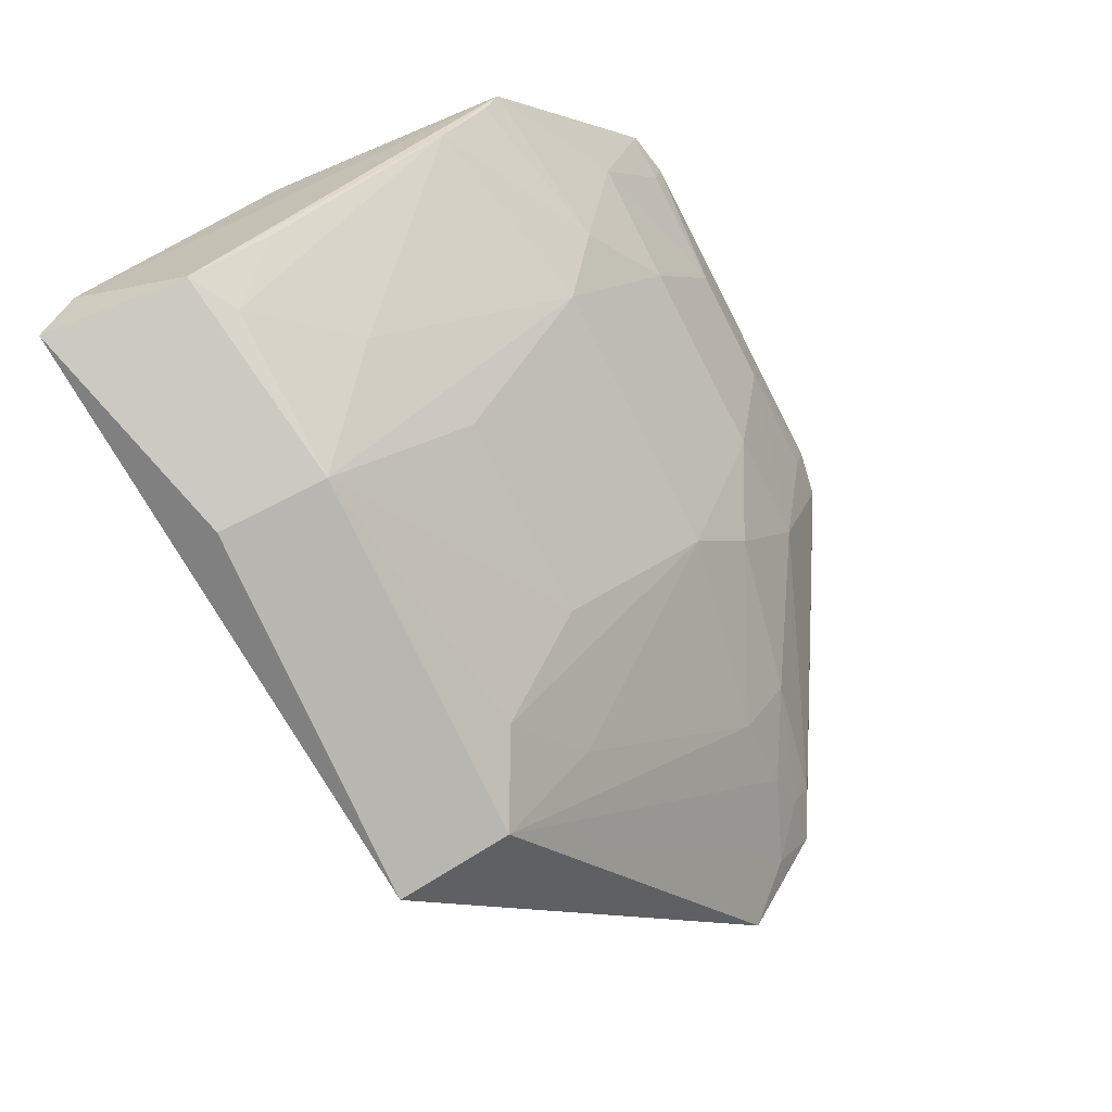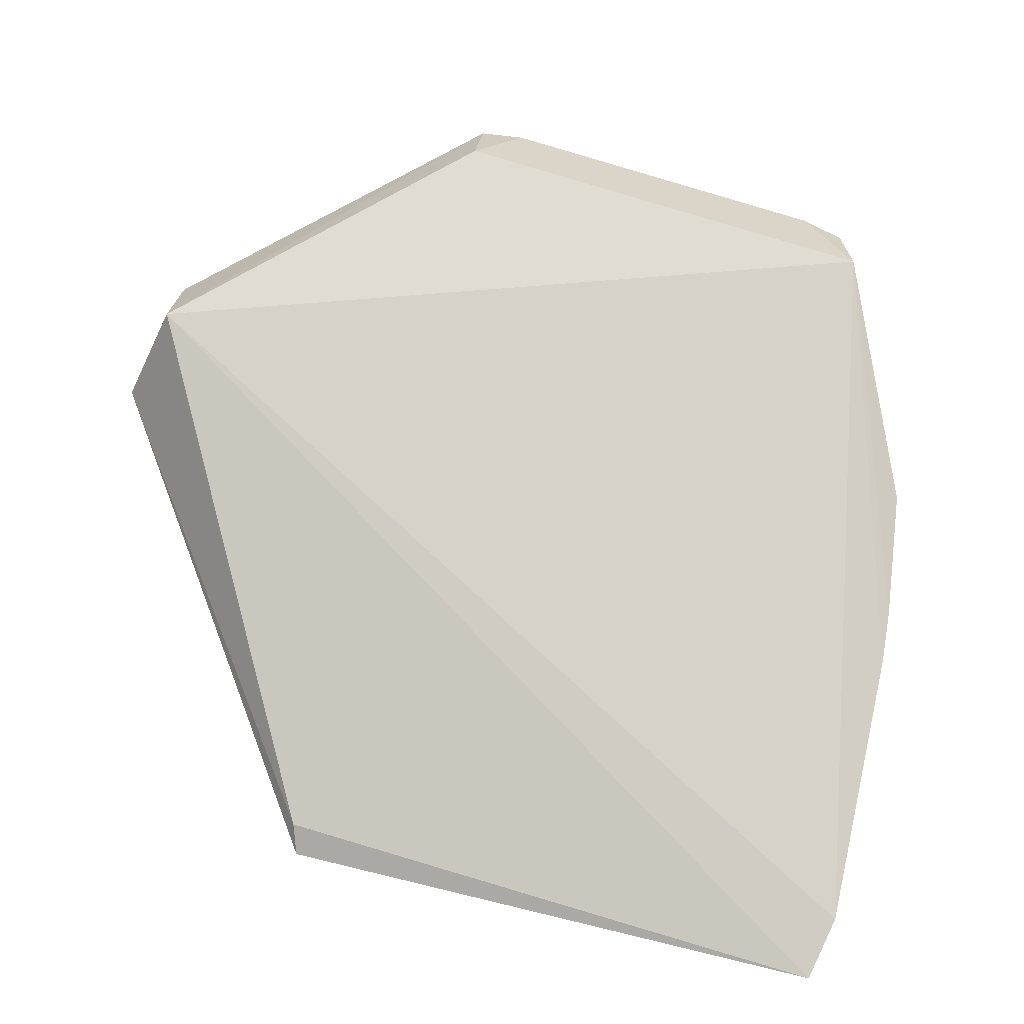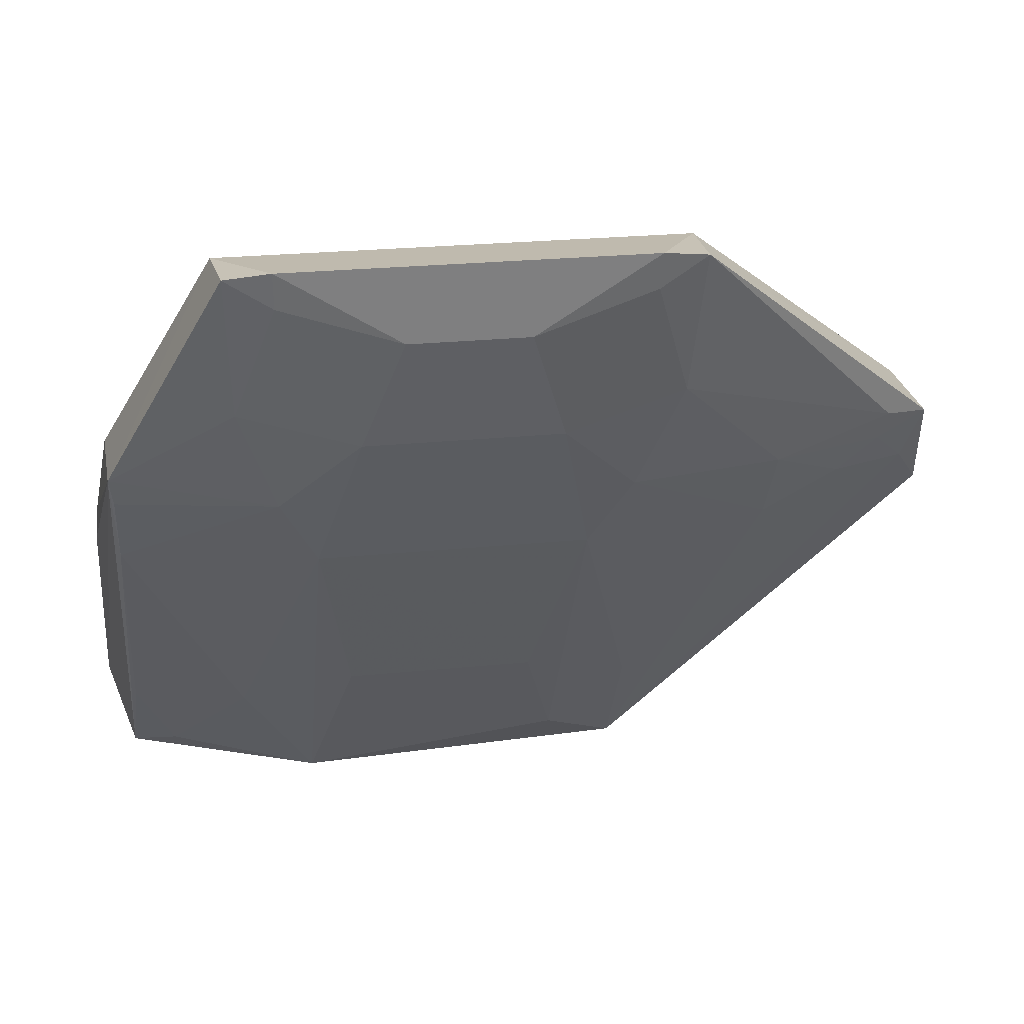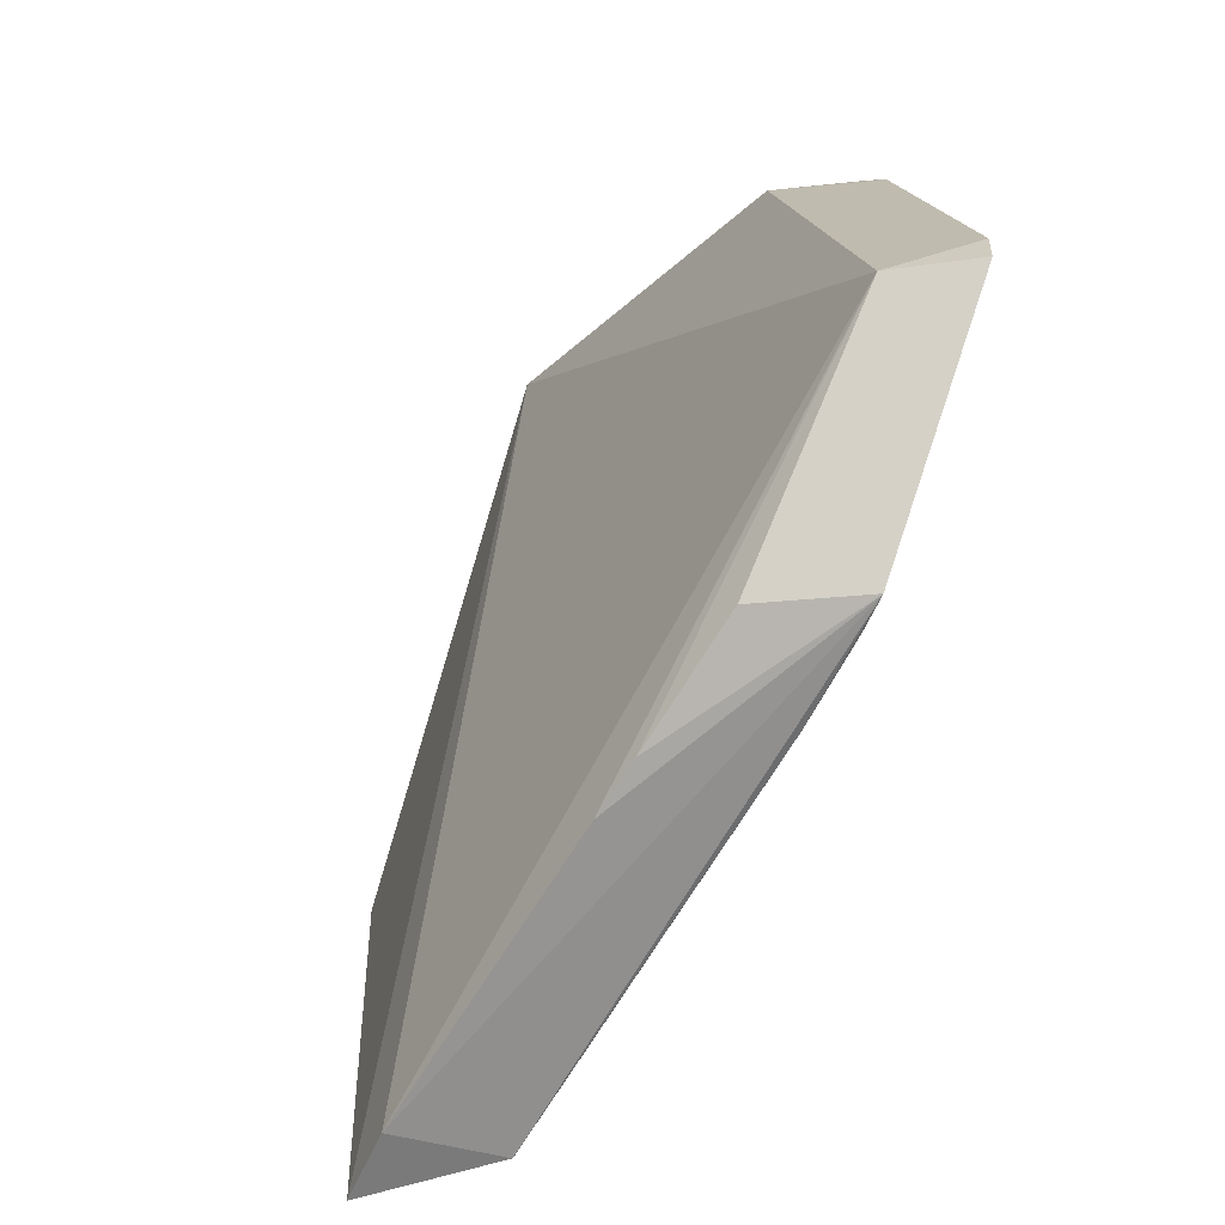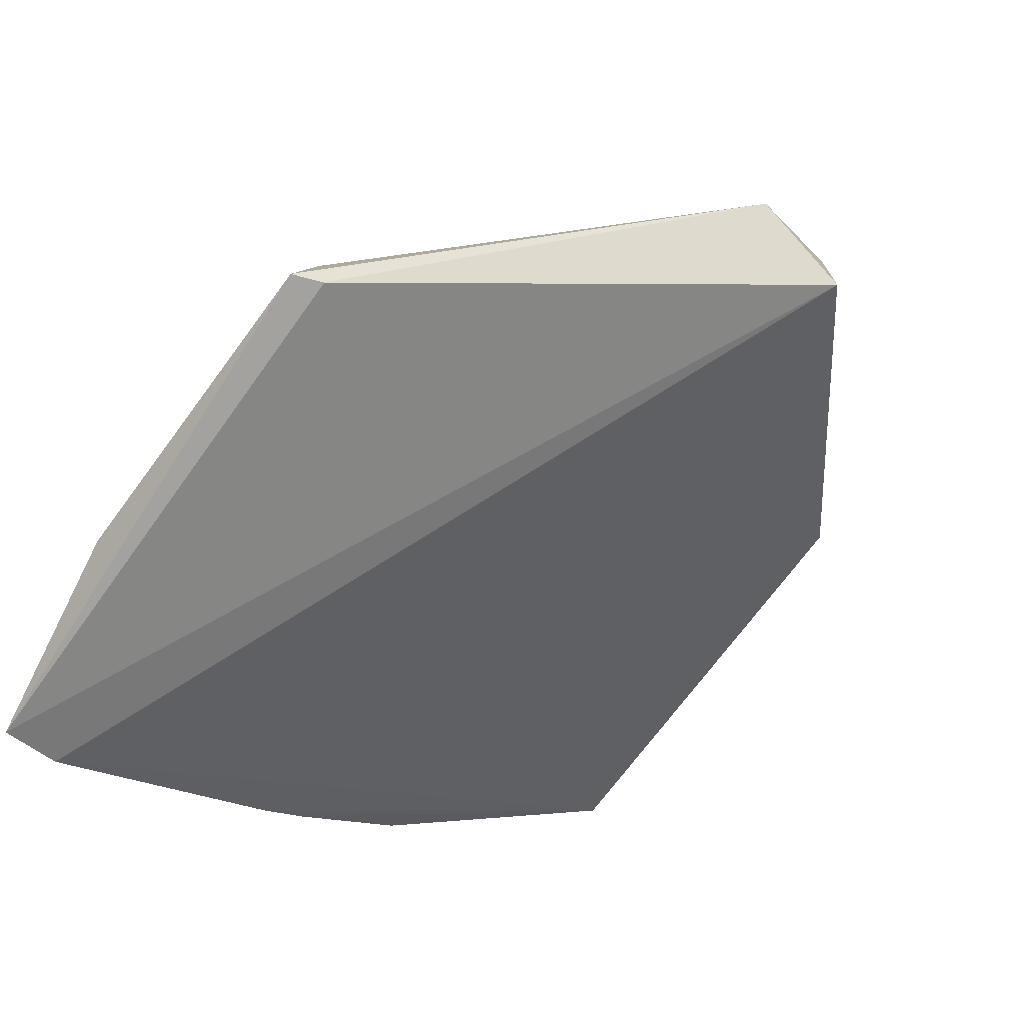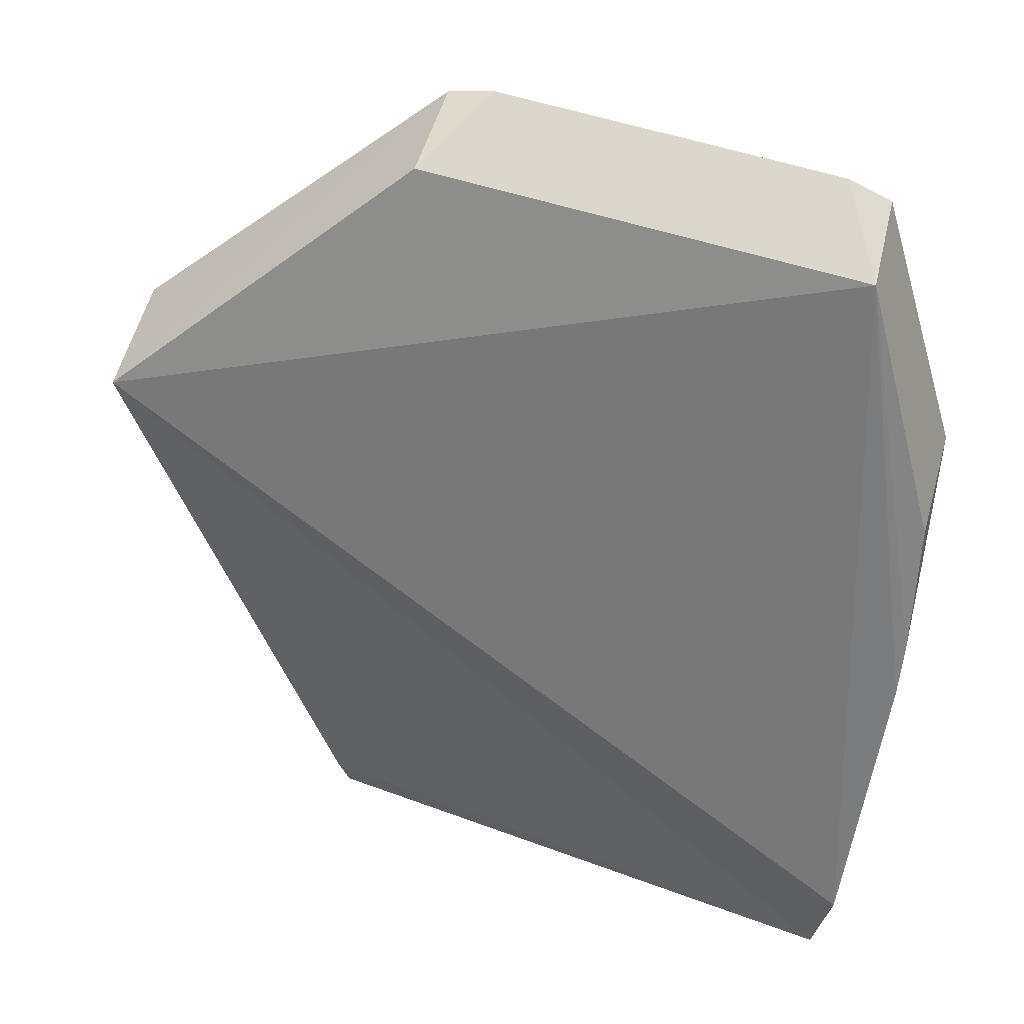
<metadata>
{"format":"obj","ext":"obj","renderer":"f3d","projection":"perspective","resolution":1024,"background":"white","views":[{"elev":-77.1,"azim":117.1,"up":"+Z"},{"elev":-71.7,"azim":-16.3,"up":"+Y"},{"elev":24.6,"azim":170.5,"up":"+Z"},{"elev":16.4,"azim":82.6,"up":"+Z"},{"elev":-70.5,"azim":-126.2,"up":"+Y"},{"elev":64.1,"azim":16.8,"up":"+Z"}]}
</metadata>
<code>
v 0.13 0.283 -0.1968
v 0.1348 0.2932 -0.1736
v -0.1877 0.3678 -0.02688
v -0.06605 0.4774 0.06503
v 0.1255 0.4354 -0.02342
v 0.08501 0.4405 0.0594
v -0.0792 0.3382 -0.1997
v 0.125 0.331 -0.1892
v -0.08501 0.4405 0.0594
v 0.0828 0.4743 0.06252
v 0.1265 0.3944 -0.02474
v -0.08452 0.2996 -0.1971
v -0.187 0.4113 -0.0263
v -0.03642 0.4591 -0.006356
v 0.05204 0.3047 -0.2094
v 0.06605 0.4774 0.06503
v 0.1336 0.3536 -0.083
v -0.0828 0.4743 0.06252
v -0.1951 0.3824 -0.06708
v 0.05085 0.342 -0.2024
v -0.124 0.4299 -0.0351
v -0.0801 0.2986 -0.209
v 0.02196 0.4745 0.03652
v 0.1323 0.3656 -0.06573
v -0.08005 0.4591 0.007881
v -0.03619 0.3832 -0.1389
v 0.05087 0.4285 -0.06339
v 0.1234 0.4137 -0.06316
v -0.1523 0.4133 -0.04816
v -0.02196 0.4745 0.03652
v 0.08006 0.4591 0.00788
v -0.0656 0.4743 0.0513
v -0.06547 0.4429 -0.03457
v -0.1696 0.4203 -0.02323
v -0.05047 0.3532 -0.1845
v 0.0362 0.3832 -0.1389
v 0.1083 0.3396 -0.185
v 0.06544 0.4429 -0.03457
v 0.07922 0.3675 -0.1535
v -0.182 0.4004 -0.04924
v -0.1234 0.4137 -0.06315
v 0.0656 0.4743 0.05131
v -0.05089 0.4286 -0.06338
v -0.1674 0.415 -0.0351
v 0.123 0.3546 -0.1545
v 0.124 0.4299 -0.0351
v 0.03642 0.4591 -0.006353
v -0.07921 0.3675 -0.1535
f 1 2 3
f 6 3 2
f 8 5 2
f 8 2 1
f 9 6 4
f 9 3 6
f 10 6 5
f 11 5 6
f 12 1 3
f 15 8 1
f 16 4 6
f 16 6 10
f 17 6 2
f 17 2 5
f 18 9 4
f 18 13 3
f 18 3 9
f 19 12 3
f 19 3 13
f 20 8 15
f 22 20 15
f 22 7 20
f 22 19 7
f 22 12 19
f 22 15 1
f 22 1 12
f 23 4 16
f 24 11 6
f 24 6 17
f 24 17 5
f 24 5 11
f 28 5 8
f 30 23 14
f 30 4 23
f 30 14 25
f 31 10 5
f 32 25 18
f 32 18 4
f 32 30 25
f 32 4 30
f 33 25 14
f 33 21 25
f 34 25 21
f 34 13 18
f 34 18 25
f 35 26 20
f 35 20 7
f 36 27 20
f 36 20 26
f 36 26 27
f 37 8 20
f 38 28 27
f 38 31 5
f 39 20 27
f 39 27 28
f 39 37 20
f 39 28 37
f 40 19 13
f 40 29 7
f 40 7 19
f 41 29 21
f 41 7 29
f 41 21 33
f 42 31 23
f 42 23 16
f 42 16 10
f 42 10 31
f 43 27 26
f 43 26 35
f 43 41 33
f 43 33 14
f 43 14 27
f 44 34 21
f 44 21 29
f 44 29 40
f 44 40 13
f 44 13 34
f 45 37 28
f 45 28 8
f 45 8 37
f 46 38 5
f 46 5 28
f 46 28 38
f 47 38 27
f 47 27 14
f 47 14 23
f 47 23 31
f 47 31 38
f 48 43 35
f 48 35 7
f 48 7 41
f 48 41 43

</code>
